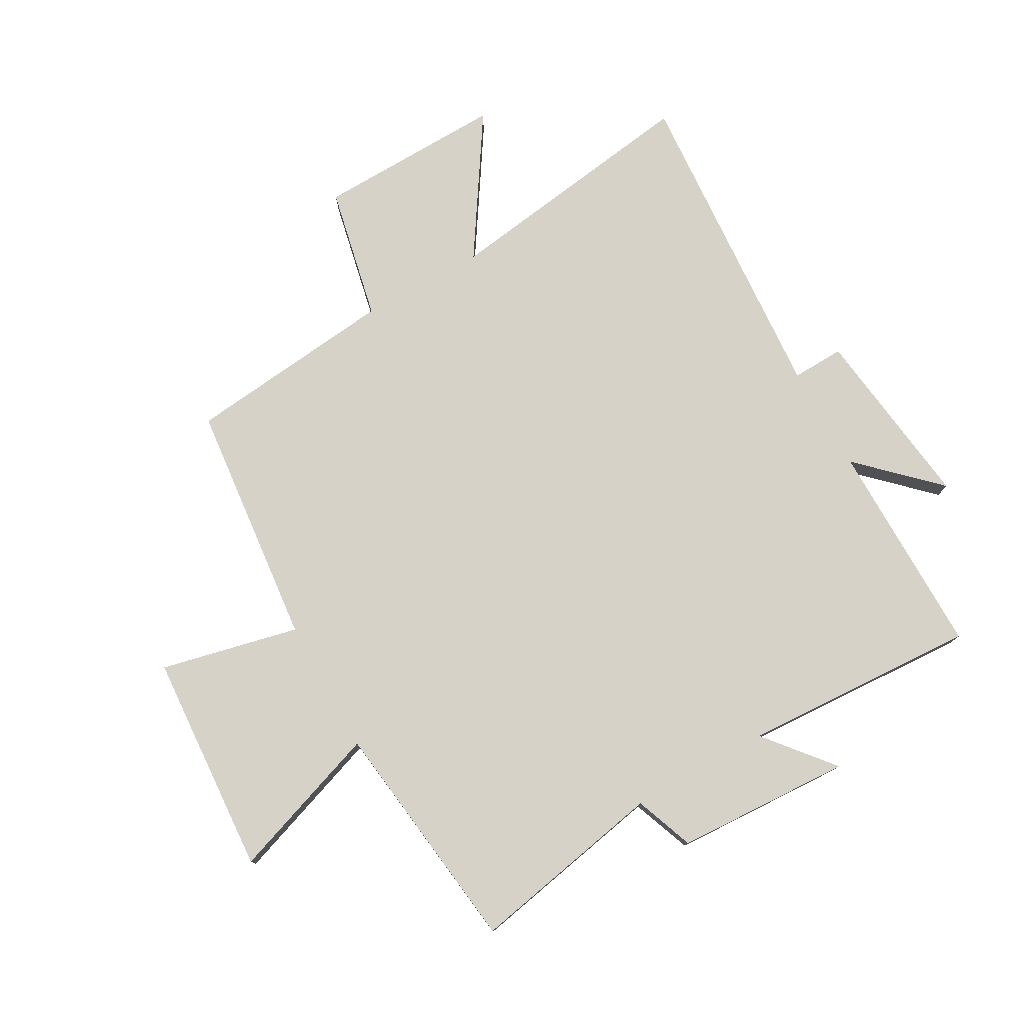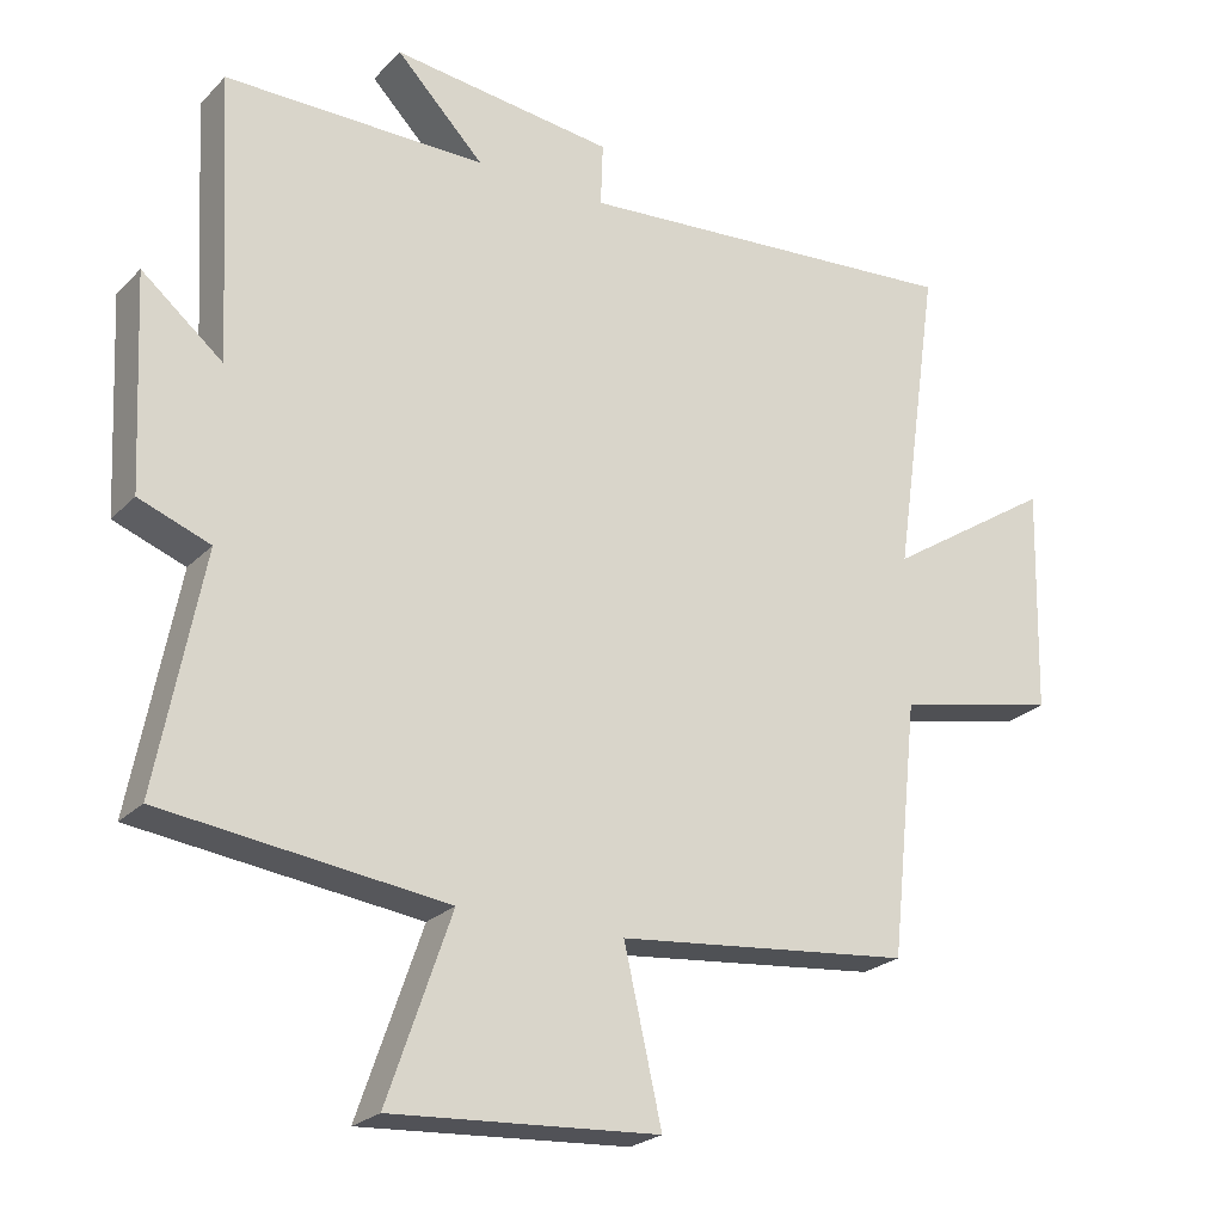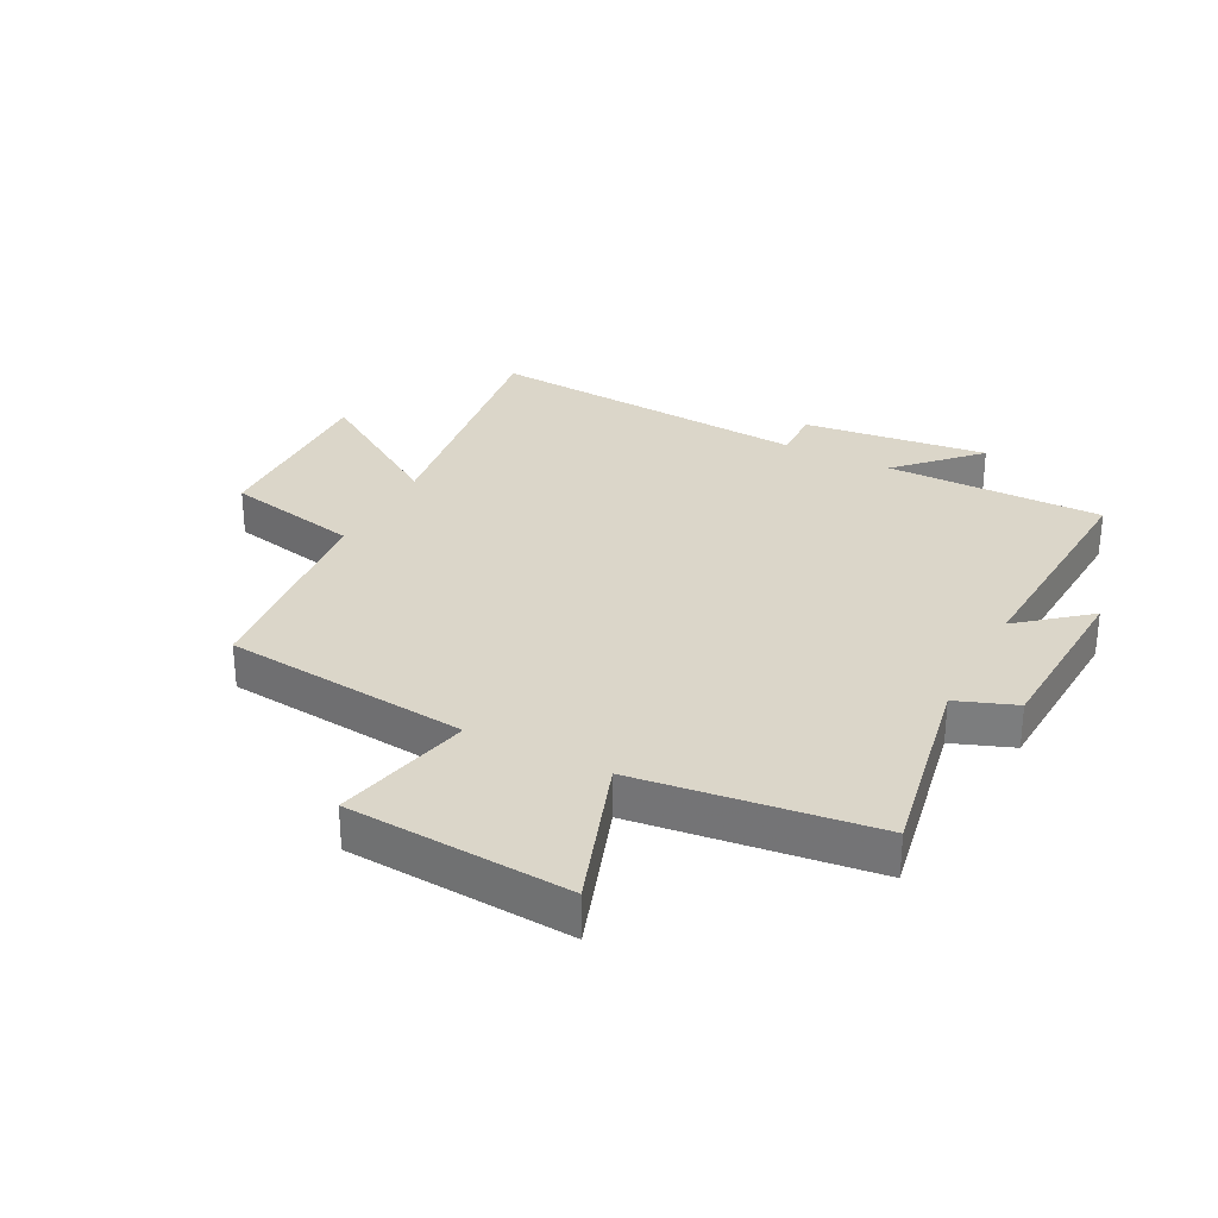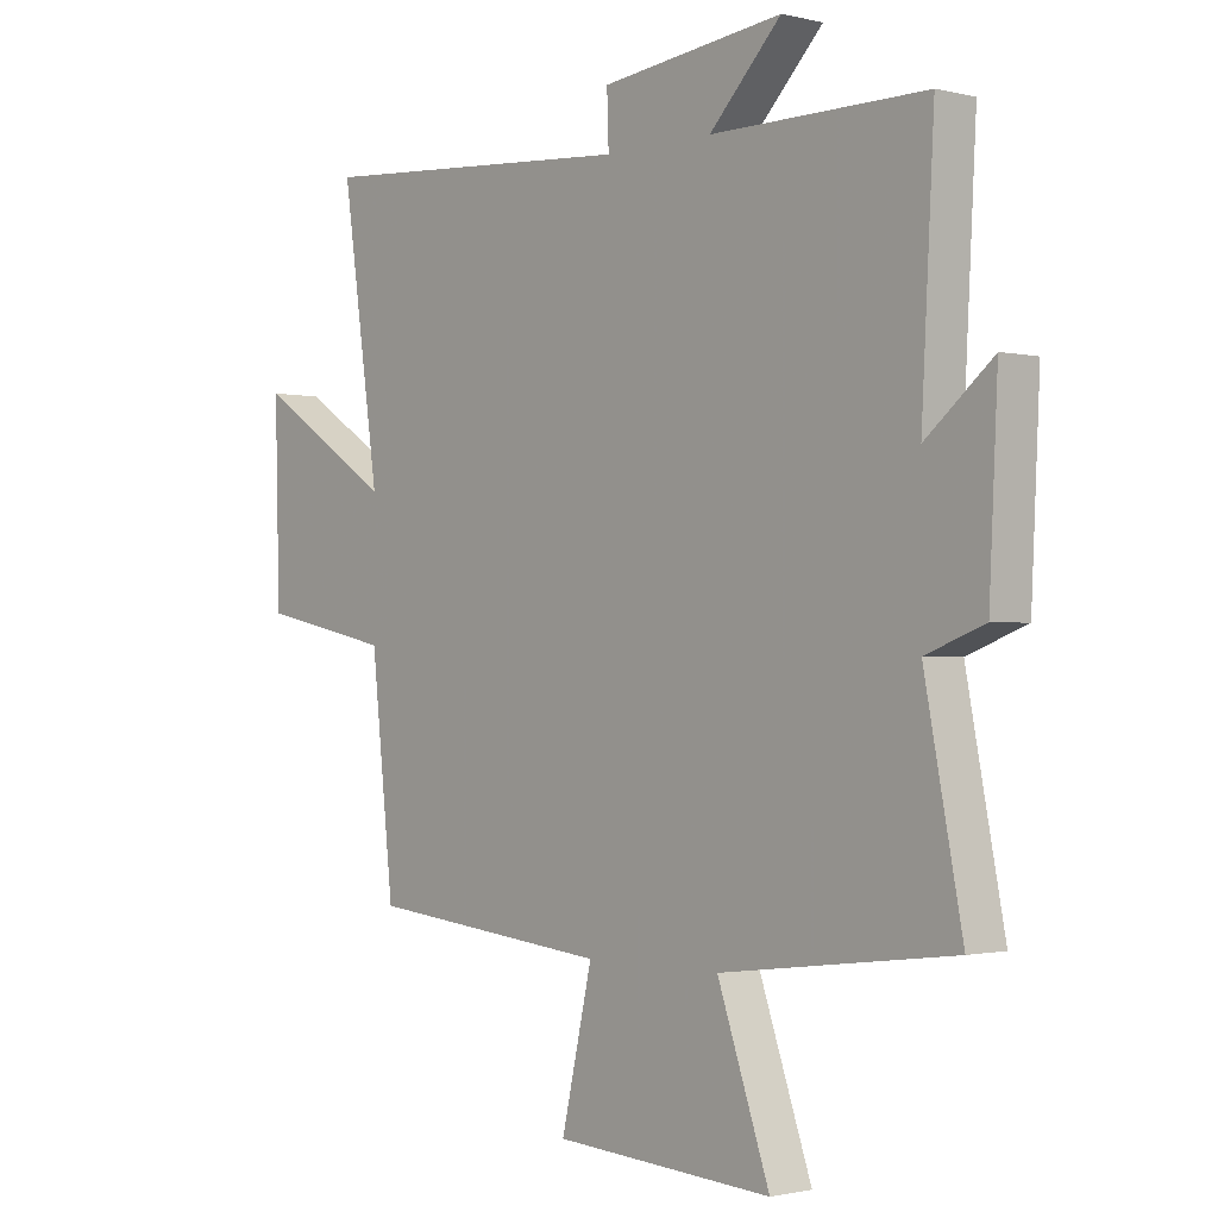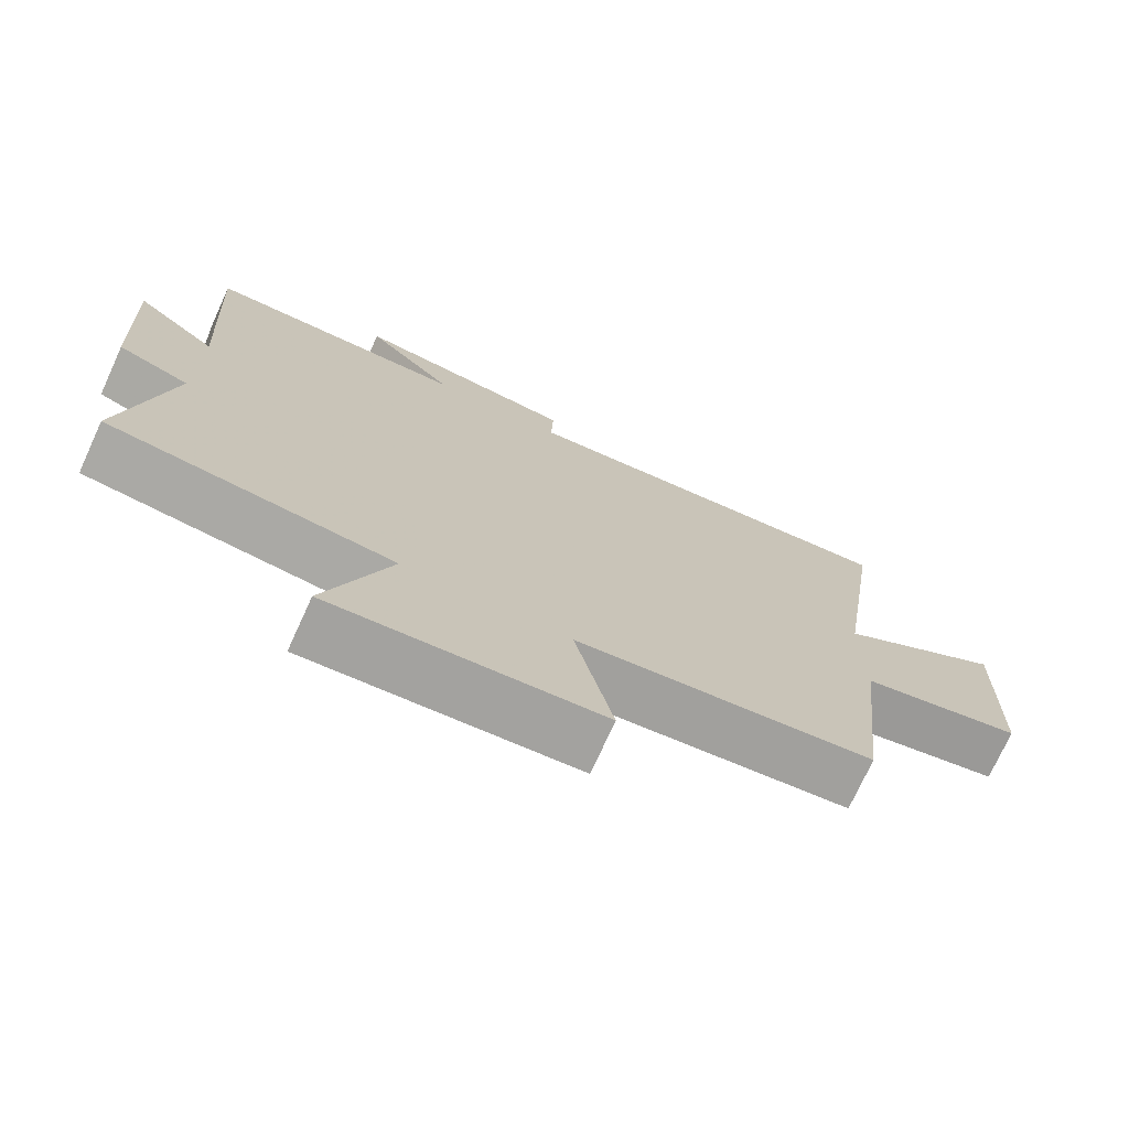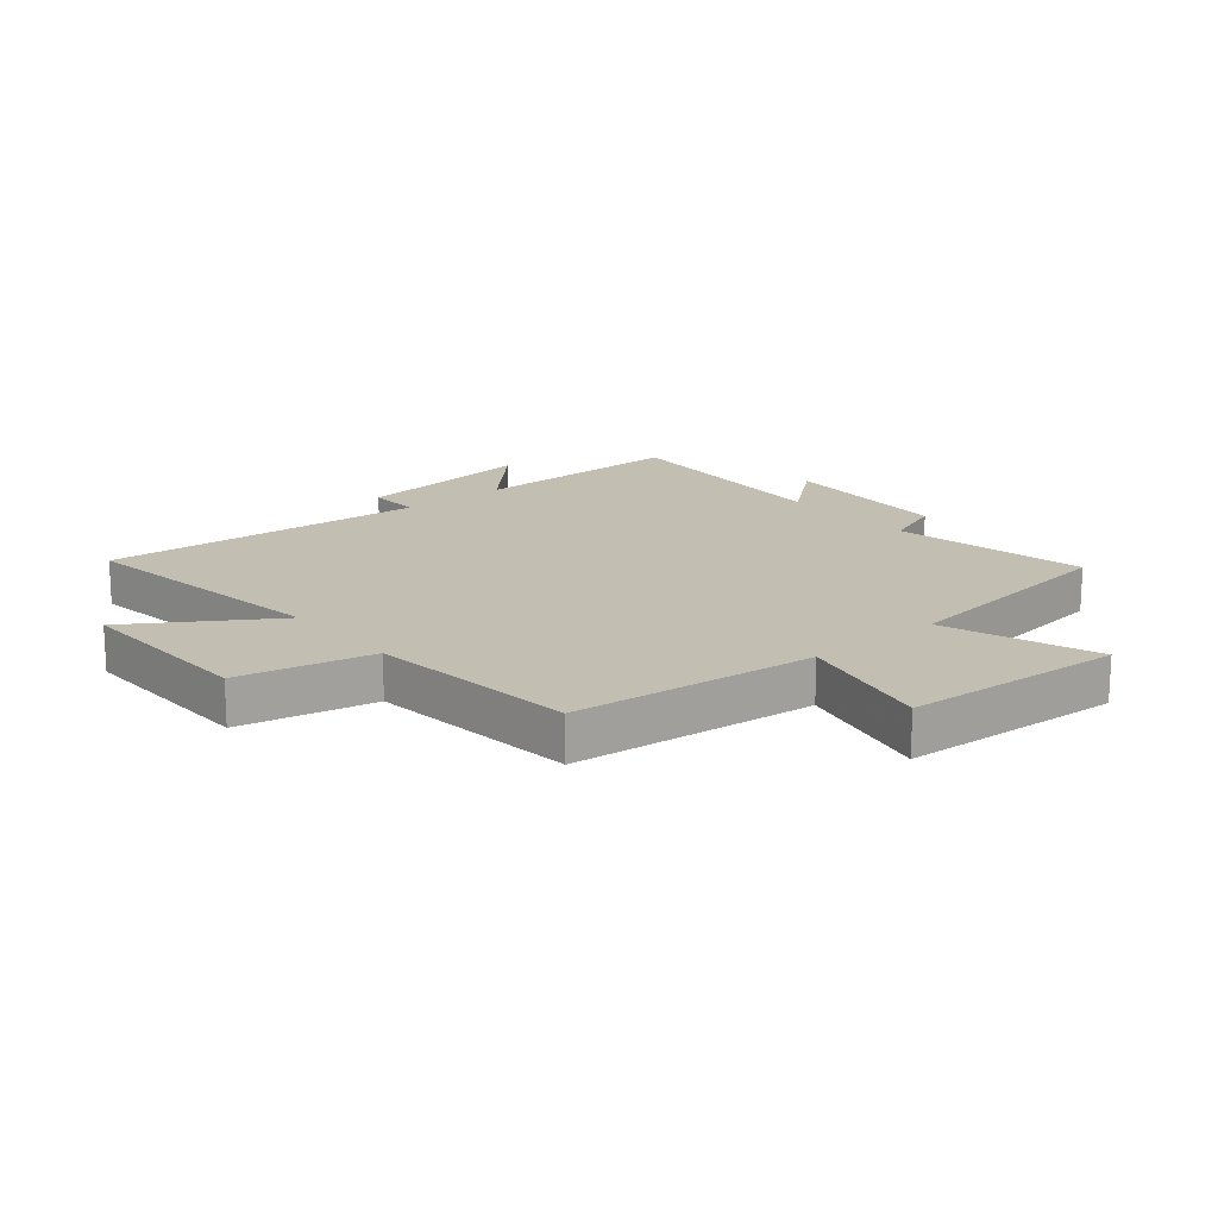
<metadata>
{"format":"obj","ext":"obj","renderer":"f3d","projection":"perspective","resolution":1024,"background":"white","views":[{"elev":77.5,"azim":-119.3,"up":"+Y"},{"elev":-23.8,"azim":-32.1,"up":"+Z"},{"elev":30.0,"azim":-152.5,"up":"+Y"},{"elev":-1.2,"azim":-131.7,"up":"+Z"},{"elev":-73.7,"azim":-24.6,"up":"+Z"},{"elev":17.3,"azim":140.1,"up":"+Y"}]}
</metadata>
<code>
v 0.462 0.07 -0.458
v 0.055 0.07 -0.5
v 0.107 0.07 -0.729
v -0.261 0.07 -0.753
v -0.173 0.07 -0.5
v -0.563 0.07 -0.451
v -0.5 0.07 -0.126
v -0.598 0.07 -0.089
v -0.612 0.07 0.203
v -0.5 0.07 0.11
v -0.521 0.07 0.502
v -0.161 0.07 0.5
v -0.282 0.07 0.625
v 0.024 0.07 0.587
v 0.021 0.07 0.5
v 0.563 0.07 0.539
v 0.5 0.07 0.103
v 0.731 0.07 0.252
v 0.723 0.07 -0.06
v 0.5 0.07 -0.107
v 0.462 0 -0.458
v 0.055 0 -0.5
v 0.107 0 -0.729
v -0.261 0 -0.753
v -0.173 0 -0.5
v -0.563 0 -0.451
v -0.5 0 -0.126
v -0.598 0 -0.089
v -0.612 0 0.203
v -0.5 0 0.11
v -0.521 0 0.502
v -0.161 0 0.5
v -0.282 0 0.625
v 0.024 0 0.587
v 0.021 0 0.5
v 0.563 0 0.539
v 0.5 0 0.103
v 0.731 0 0.252
v 0.723 0 -0.06
v 0.5 0 -0.107
f 17 18 19 20
f 17 20 1 2
f 15 16 17 2
f 12 13 14 15
f 12 15 2
f 10 11 12 2
f 7 8 9 10
f 7 10 2 3
f 5 6 7
f 5 7 3
f 3 4 5
f 40 39 38 37
f 22 21 40 37
f 22 37 36 35
f 35 34 33 32
f 22 35 32
f 22 32 31 30
f 30 29 28 27
f 23 22 30 27
f 27 26 25
f 23 27 25
f 25 24 23
f 1 21 22 2
f 2 22 23 3
f 3 23 24 4
f 4 24 25 5
f 5 25 26 6
f 6 26 27 7
f 7 27 28 8
f 8 28 29 9
f 9 29 30 10
f 10 30 31 11
f 11 31 32 12
f 12 32 33 13
f 13 33 34 14
f 14 34 35 15
f 15 35 36 16
f 16 36 37 17
f 17 37 38 18
f 18 38 39 19
f 19 39 40 20
f 20 40 21 1

</code>
